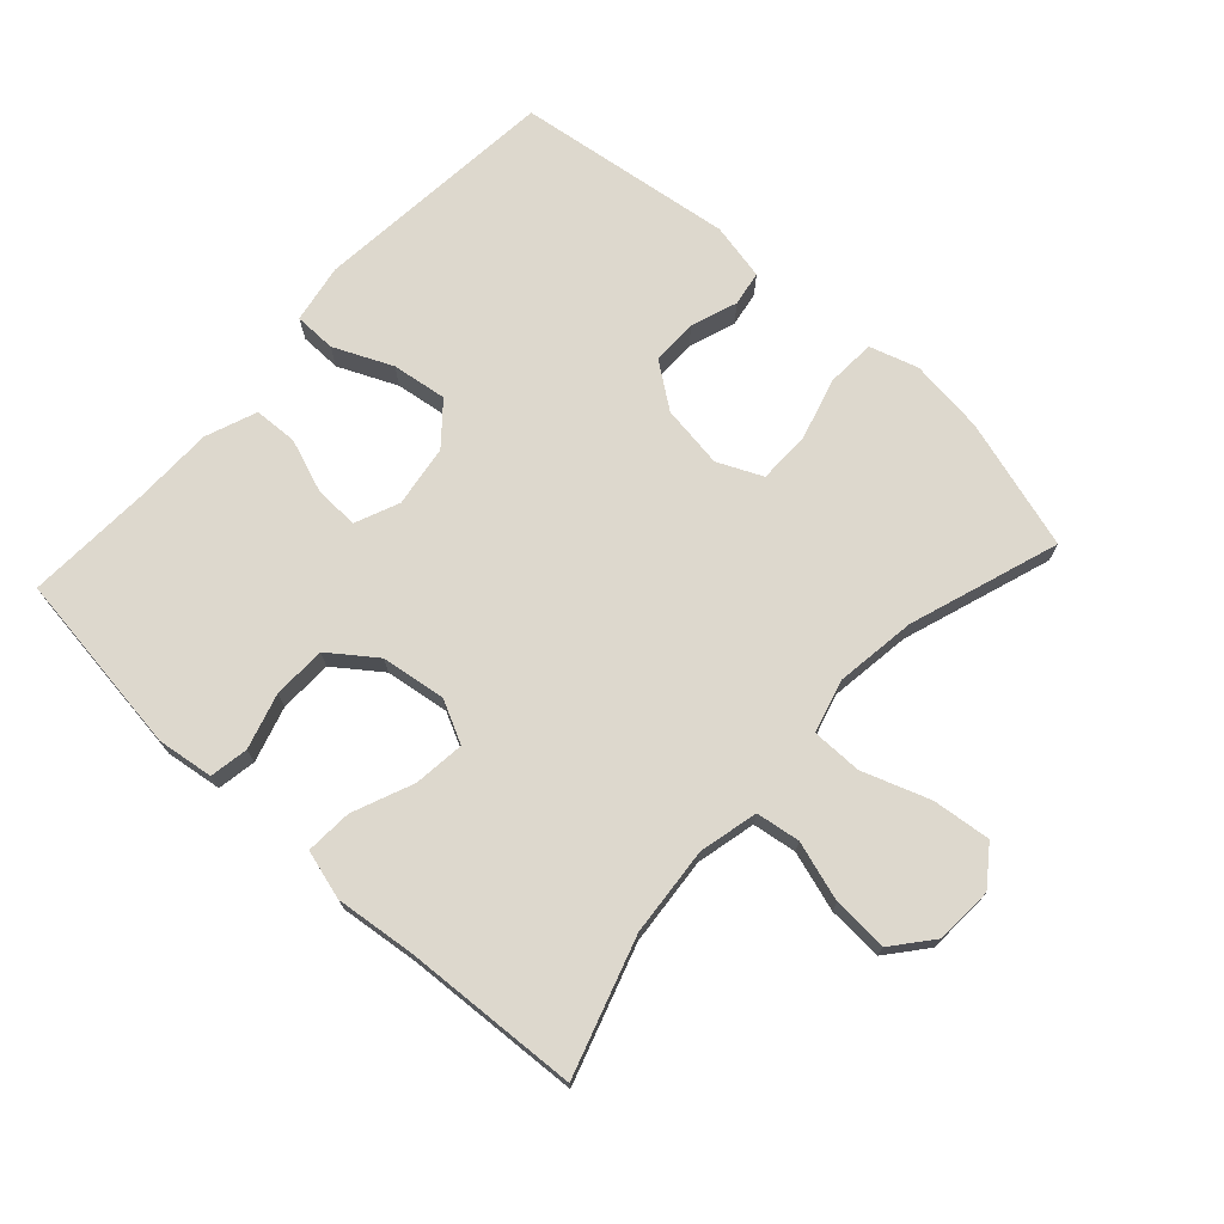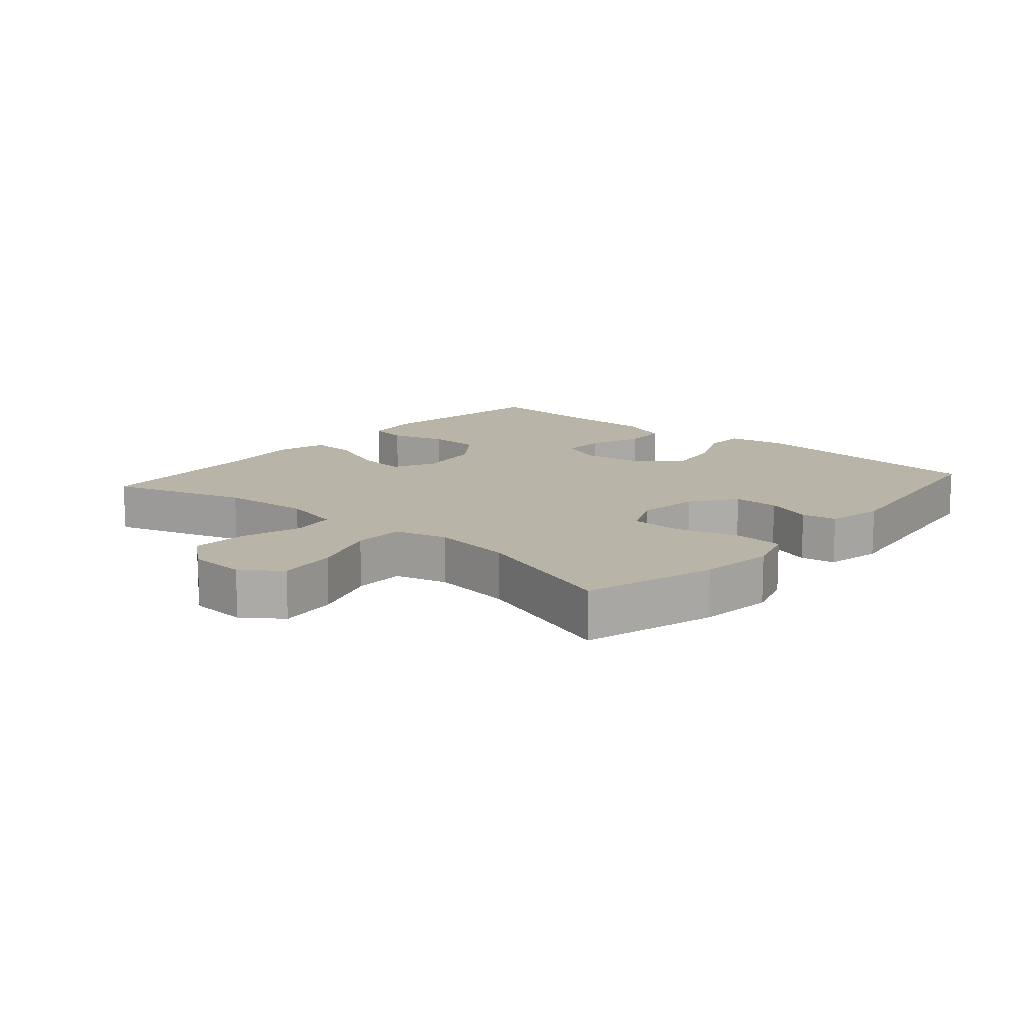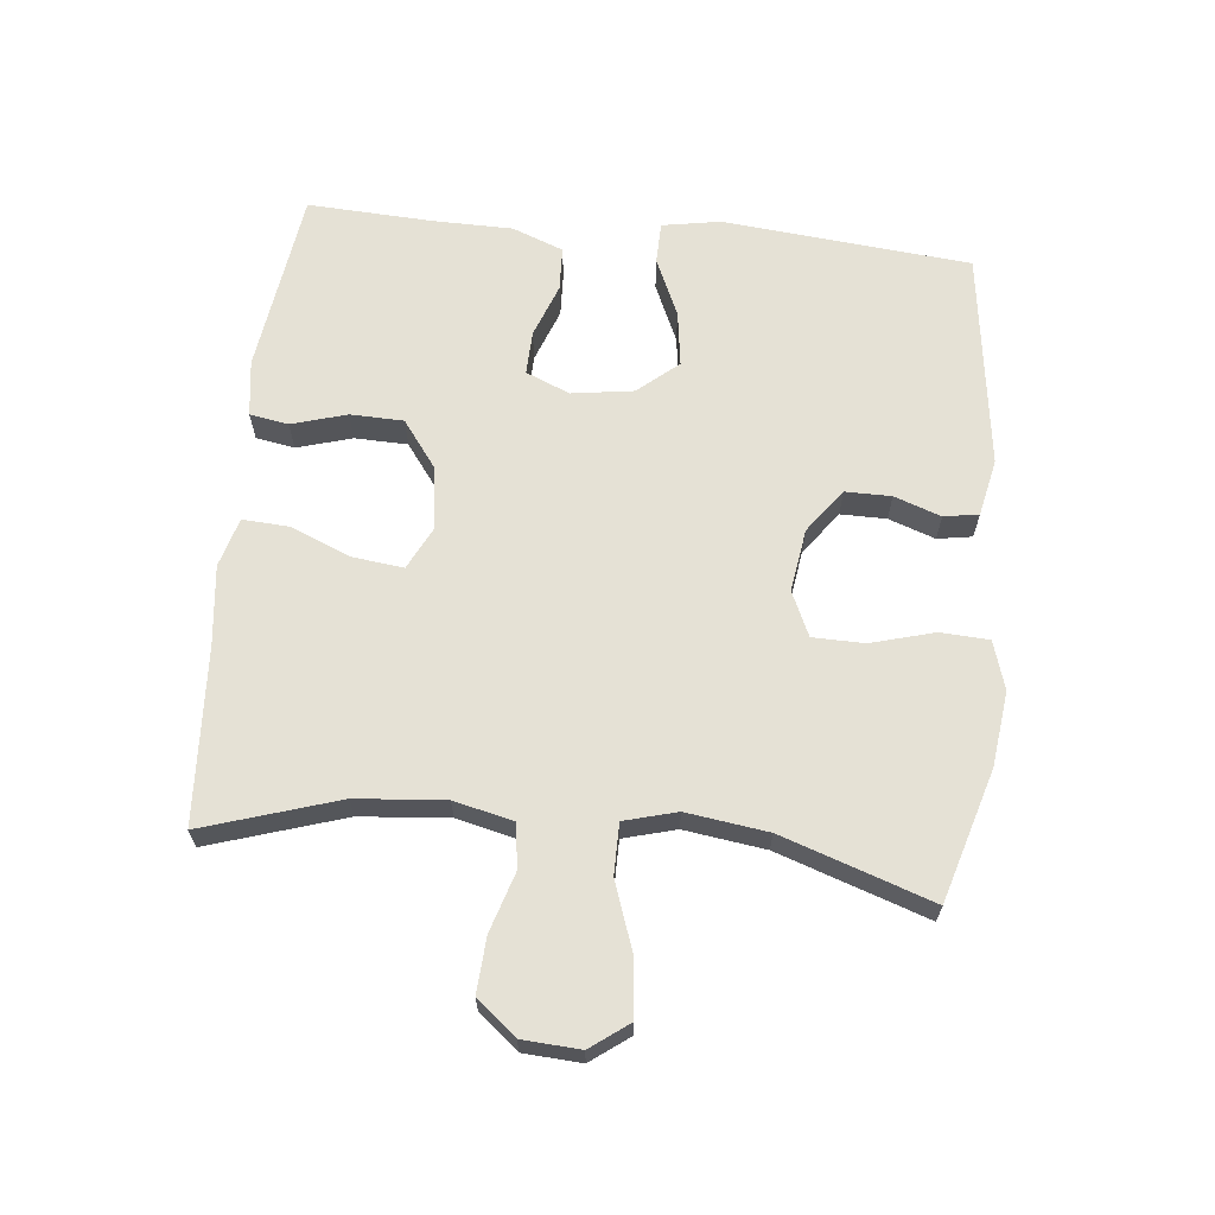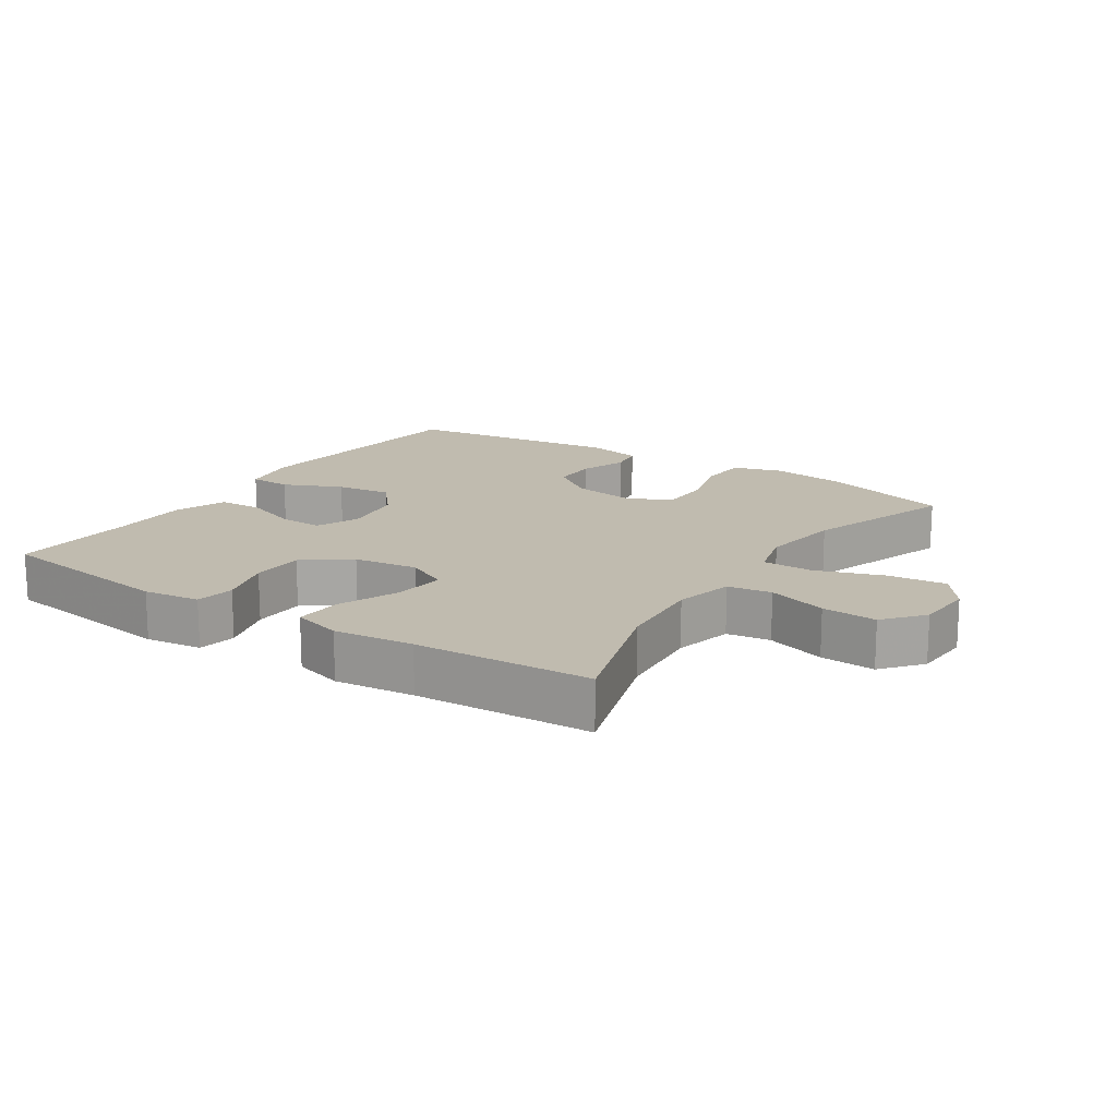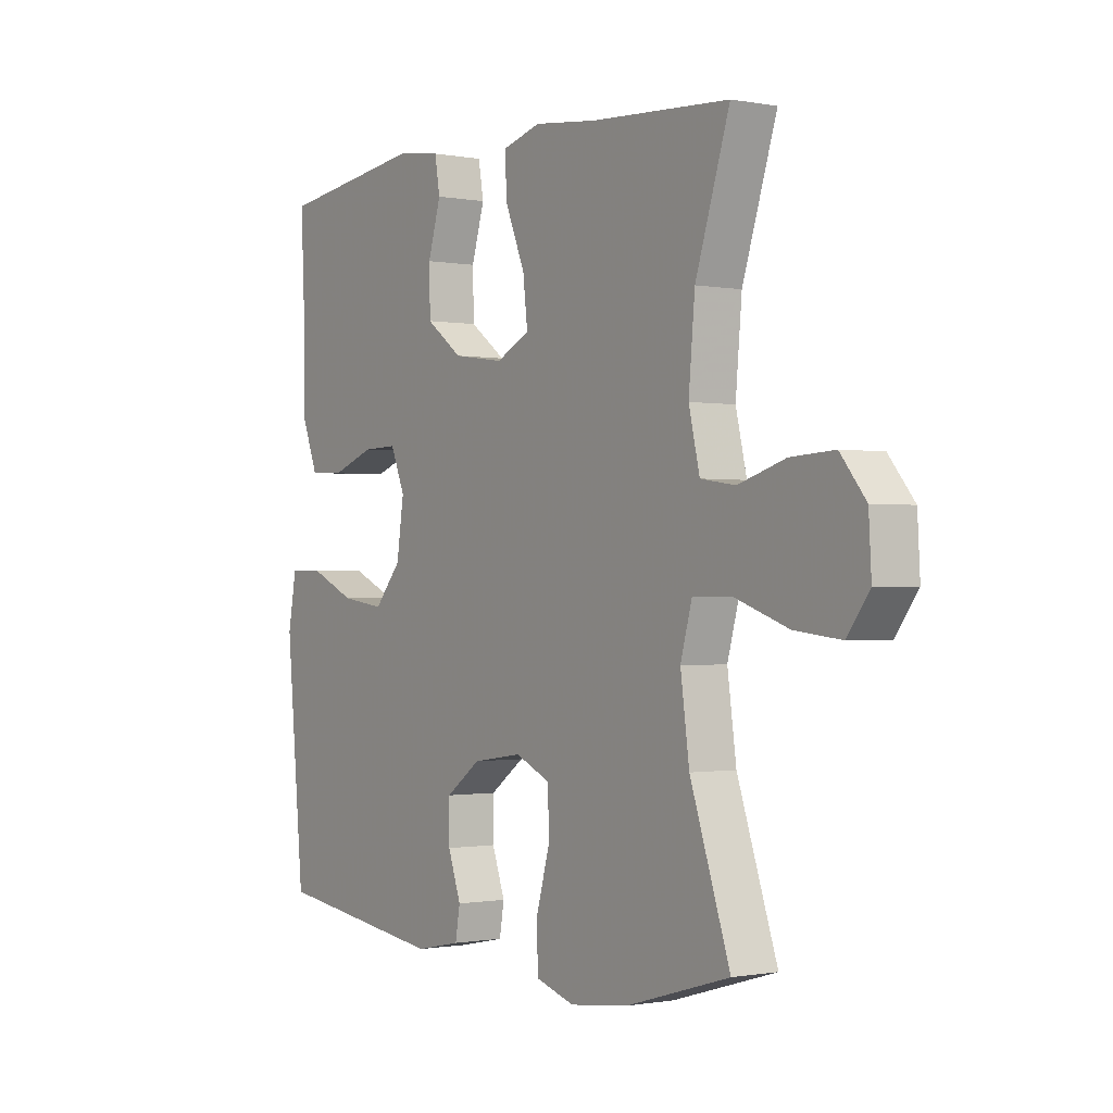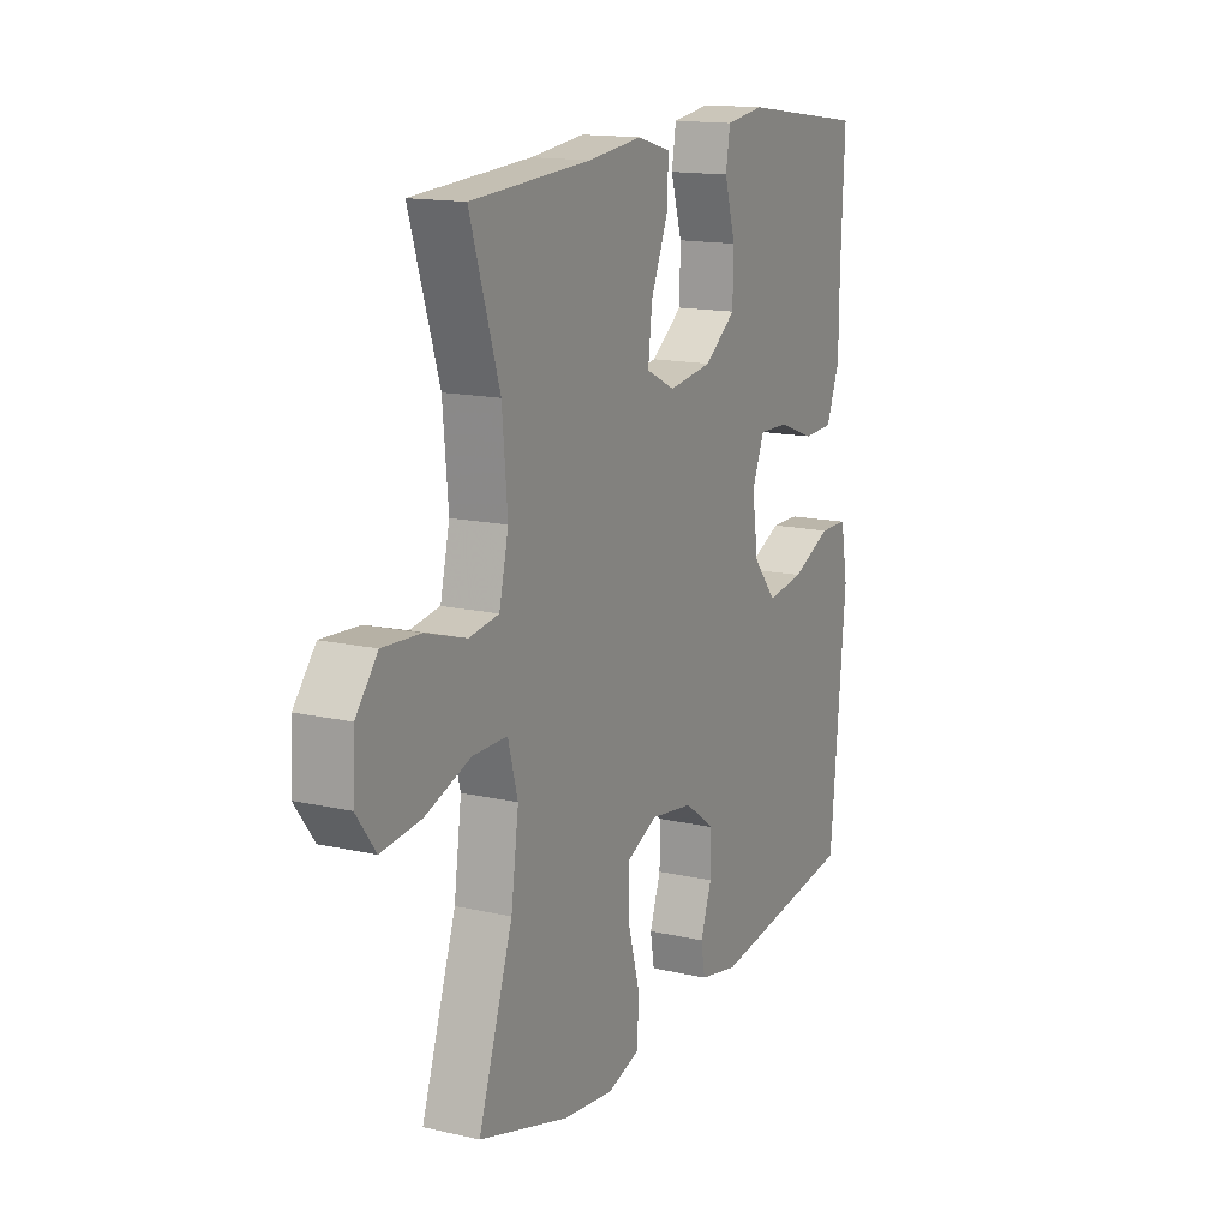
<metadata>
{"format":"obj","ext":"obj","renderer":"f3d","projection":"perspective","resolution":1024,"background":"white","views":[{"elev":72.3,"azim":42.4,"up":"+Y"},{"elev":13.2,"azim":131.0,"up":"+Y"},{"elev":65.0,"azim":96.0,"up":"+Y"},{"elev":16.2,"azim":33.6,"up":"+Y"},{"elev":-0.7,"azim":55.2,"up":"+Z"},{"elev":14.9,"azim":116.2,"up":"+Z"}]}
</metadata>
<code>
v -0.5 0.07 -0.5
v -0.535 0.07 -0.122
v -0.519 0.07 -0.033
v -0.455 0.07 -0.032
v -0.366 0.07 -0.072
v -0.282 0.07 -0.084
v -0.23 0.07 -0.023
v -0.216 0.07 0.071
v -0.244 0.07 0.138
v -0.311 0.07 0.136
v -0.393 0.07 0.106
v -0.46 0.07 0.109
v -0.49 0.07 0.187
v -0.491 0.07 0.308
v -0.5 0.07 0.5
v -0.219 0.07 0.538
v -0.133 0.07 0.526
v -0.123 0.07 0.467
v -0.148 0.07 0.383
v -0.146 0.07 0.302
v -0.076 0.07 0.25
v 0.022 0.07 0.236
v 0.087 0.07 0.268
v 0.078 0.07 0.346
v 0.04 0.07 0.438
v 0.036 0.07 0.509
v 0.111 0.07 0.53
v 0.232 0.07 0.516
v 0.5 0.07 0.5
v 0.434 0.07 0.294
v 0.422 0.07 0.159
v 0.443 0.07 0.069
v 0.51 0.07 0.059
v 0.601 0.07 0.087
v 0.685 0.07 0.092
v 0.734 0.07 0.032
v 0.739 0.07 -0.056
v 0.696 0.07 -0.114
v 0.607 0.07 -0.104
v 0.505 0.07 -0.068
v 0.428 0.07 -0.068
v 0.406 0.07 -0.148
v 0.423 0.07 -0.272
v 0.5 0.07 -0.5
v 0.3 0.07 -0.559
v 0.186 0.07 -0.573
v 0.112 0.07 -0.55
v 0.108 0.07 -0.476
v 0.135 0.07 -0.38
v 0.134 0.07 -0.301
v 0.066 0.07 -0.27
v -0.03 0.07 -0.284
v -0.097 0.07 -0.333
v -0.097 0.07 -0.403
v -0.072 0.07 -0.474
v -0.081 0.07 -0.527
v -0.168 0.07 -0.545
v -0.5 0 -0.5
v -0.535 0 -0.122
v -0.519 0 -0.033
v -0.455 0 -0.032
v -0.366 0 -0.072
v -0.282 0 -0.084
v -0.23 0 -0.023
v -0.216 0 0.071
v -0.244 0 0.138
v -0.311 0 0.136
v -0.393 0 0.106
v -0.46 0 0.109
v -0.49 0 0.187
v -0.491 0 0.308
v -0.5 0 0.5
v -0.219 0 0.538
v -0.133 0 0.526
v -0.123 0 0.467
v -0.148 0 0.383
v -0.146 0 0.302
v -0.076 0 0.25
v 0.022 0 0.236
v 0.087 0 0.268
v 0.078 0 0.346
v 0.04 0 0.438
v 0.036 0 0.509
v 0.111 0 0.53
v 0.232 0 0.516
v 0.5 0 0.5
v 0.434 0 0.294
v 0.422 0 0.159
v 0.443 0 0.069
v 0.51 0 0.059
v 0.601 0 0.087
v 0.685 0 0.092
v 0.734 0 0.032
v 0.739 0 -0.056
v 0.696 0 -0.114
v 0.607 0 -0.104
v 0.505 0 -0.068
v 0.428 0 -0.068
v 0.406 0 -0.148
v 0.423 0 -0.272
v 0.5 0 -0.5
v 0.3 0 -0.559
v 0.186 0 -0.573
v 0.112 0 -0.55
v 0.108 0 -0.476
v 0.135 0 -0.38
v 0.134 0 -0.301
v 0.066 0 -0.27
v -0.03 0 -0.284
v -0.097 0 -0.333
v -0.097 0 -0.403
v -0.072 0 -0.474
v -0.081 0 -0.527
v -0.168 0 -0.545
f 54 55 56 57
f 53 54 57 1
f 52 53 1 2
f 51 52 2 3
f 46 47 48 49
f 46 49 50
f 43 44 45 46
f 42 43 46 50
f 41 42 50 51
f 37 38 39 40
f 37 40 41
f 36 37 41
f 33 34 35 36
f 33 36 41
f 32 33 41 51
f 28 29 30
f 28 30 31
f 24 25 26 27
f 23 24 27 28
f 16 17 18 19
f 14 15 16 19
f 14 19 20
f 13 14 20 21
f 10 11 12 13
f 9 10 13 21
f 51 3 4 5
f 51 5 6
f 32 51 6 7
f 23 28 31 32
f 22 23 32 7
f 8 9 21 22
f 7 8 22
f 114 113 112 111
f 58 114 111 110
f 59 58 110 109
f 60 59 109 108
f 106 105 104 103
f 107 106 103
f 103 102 101 100
f 107 103 100 99
f 108 107 99 98
f 97 96 95 94
f 98 97 94
f 98 94 93
f 93 92 91 90
f 98 93 90
f 108 98 90 89
f 87 86 85
f 88 87 85
f 84 83 82 81
f 85 84 81 80
f 76 75 74 73
f 76 73 72 71
f 77 76 71
f 78 77 71 70
f 70 69 68 67
f 78 70 67 66
f 62 61 60 108
f 63 62 108
f 64 63 108 89
f 89 88 85 80
f 64 89 80 79
f 79 78 66 65
f 79 65 64
f 1 58 59 2
f 2 59 60 3
f 3 60 61 4
f 4 61 62 5
f 5 62 63 6
f 6 63 64 7
f 7 64 65 8
f 8 65 66 9
f 9 66 67 10
f 10 67 68 11
f 11 68 69 12
f 12 69 70 13
f 13 70 71 14
f 14 71 72 15
f 15 72 73 16
f 16 73 74 17
f 17 74 75 18
f 18 75 76 19
f 19 76 77 20
f 20 77 78 21
f 21 78 79 22
f 22 79 80 23
f 23 80 81 24
f 24 81 82 25
f 25 82 83 26
f 26 83 84 27
f 27 84 85 28
f 28 85 86 29
f 29 86 87 30
f 30 87 88 31
f 31 88 89 32
f 32 89 90 33
f 33 90 91 34
f 34 91 92 35
f 35 92 93 36
f 36 93 94 37
f 37 94 95 38
f 38 95 96 39
f 39 96 97 40
f 40 97 98 41
f 41 98 99 42
f 42 99 100 43
f 43 100 101 44
f 44 101 102 45
f 45 102 103 46
f 46 103 104 47
f 47 104 105 48
f 48 105 106 49
f 49 106 107 50
f 50 107 108 51
f 51 108 109 52
f 52 109 110 53
f 53 110 111 54
f 54 111 112 55
f 55 112 113 56
f 56 113 114 57
f 57 114 58 1

</code>
